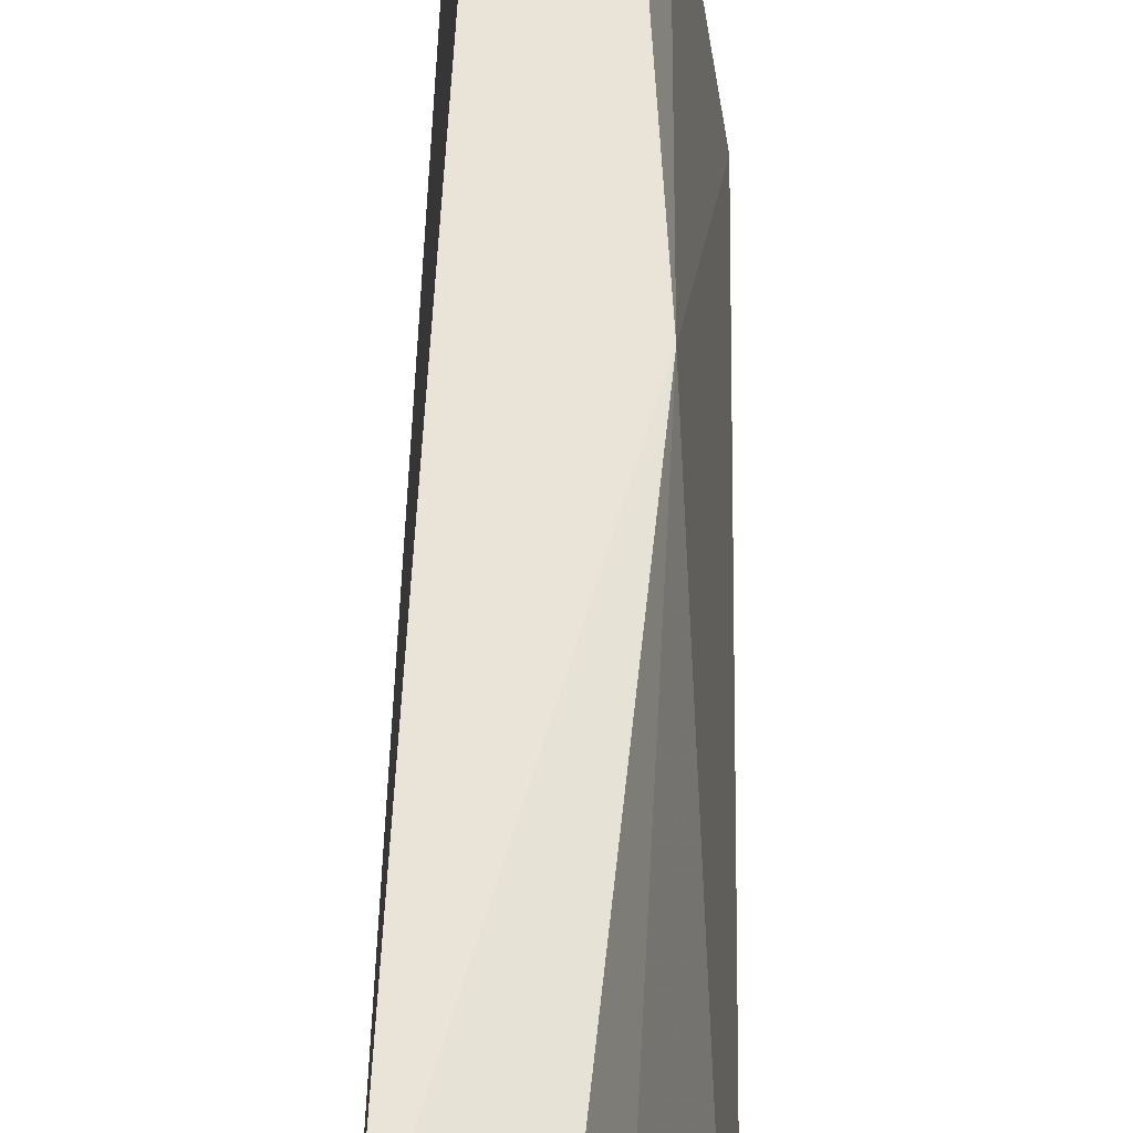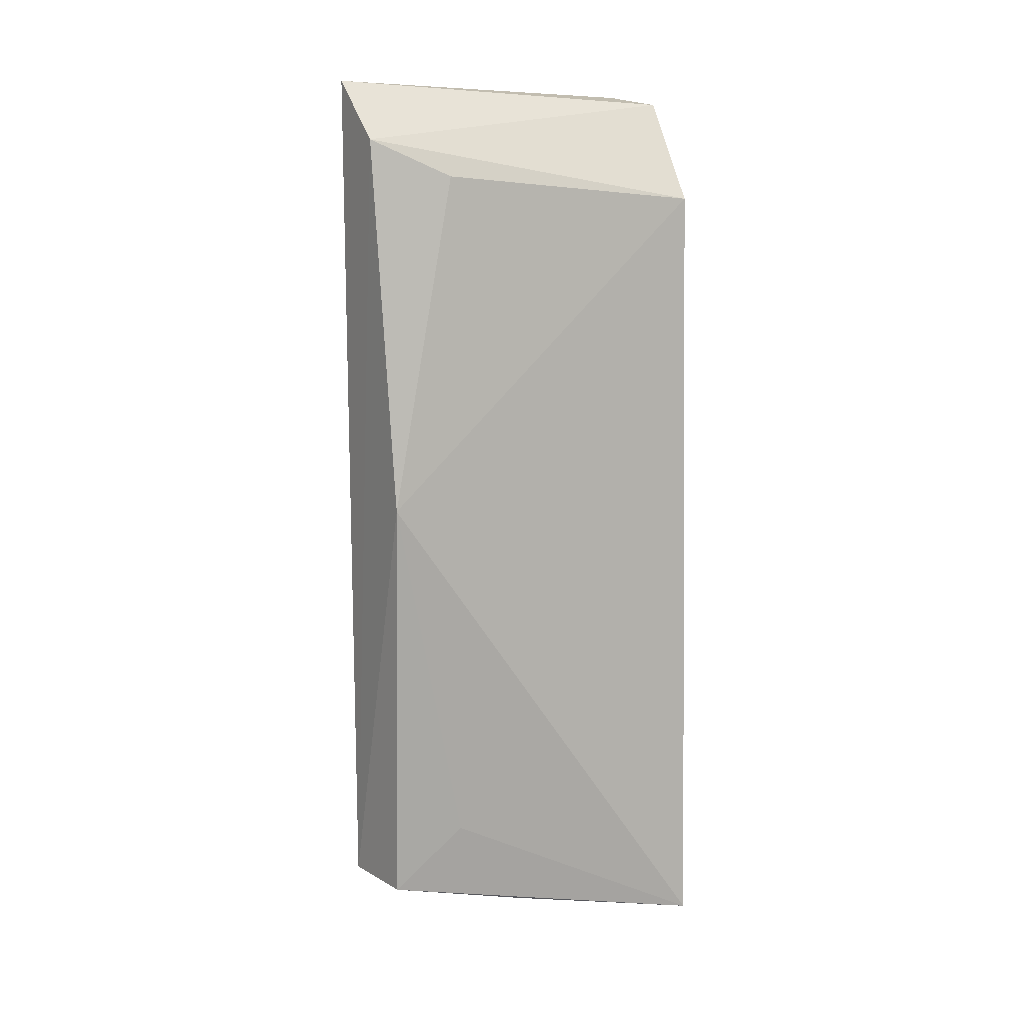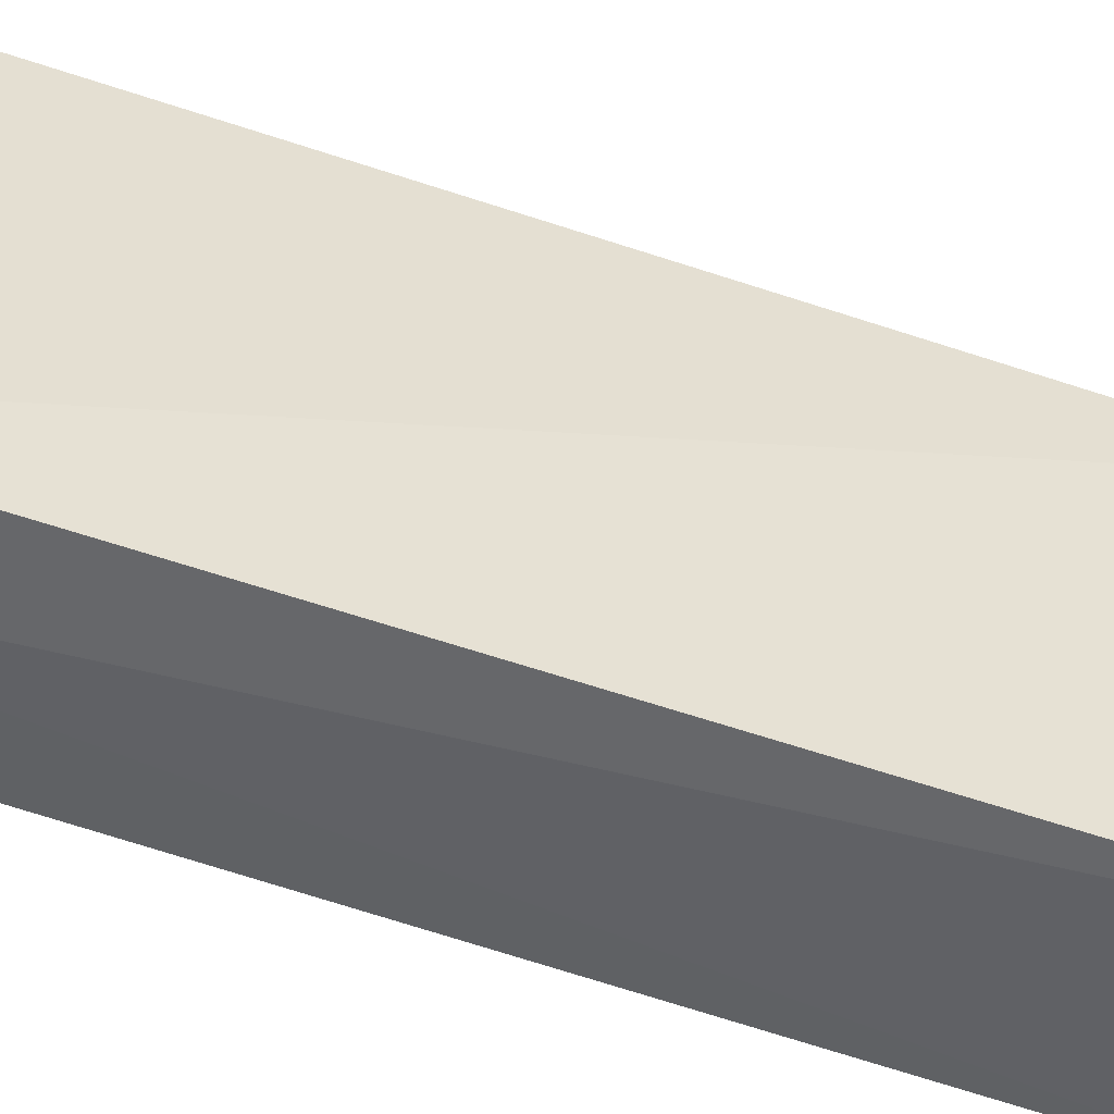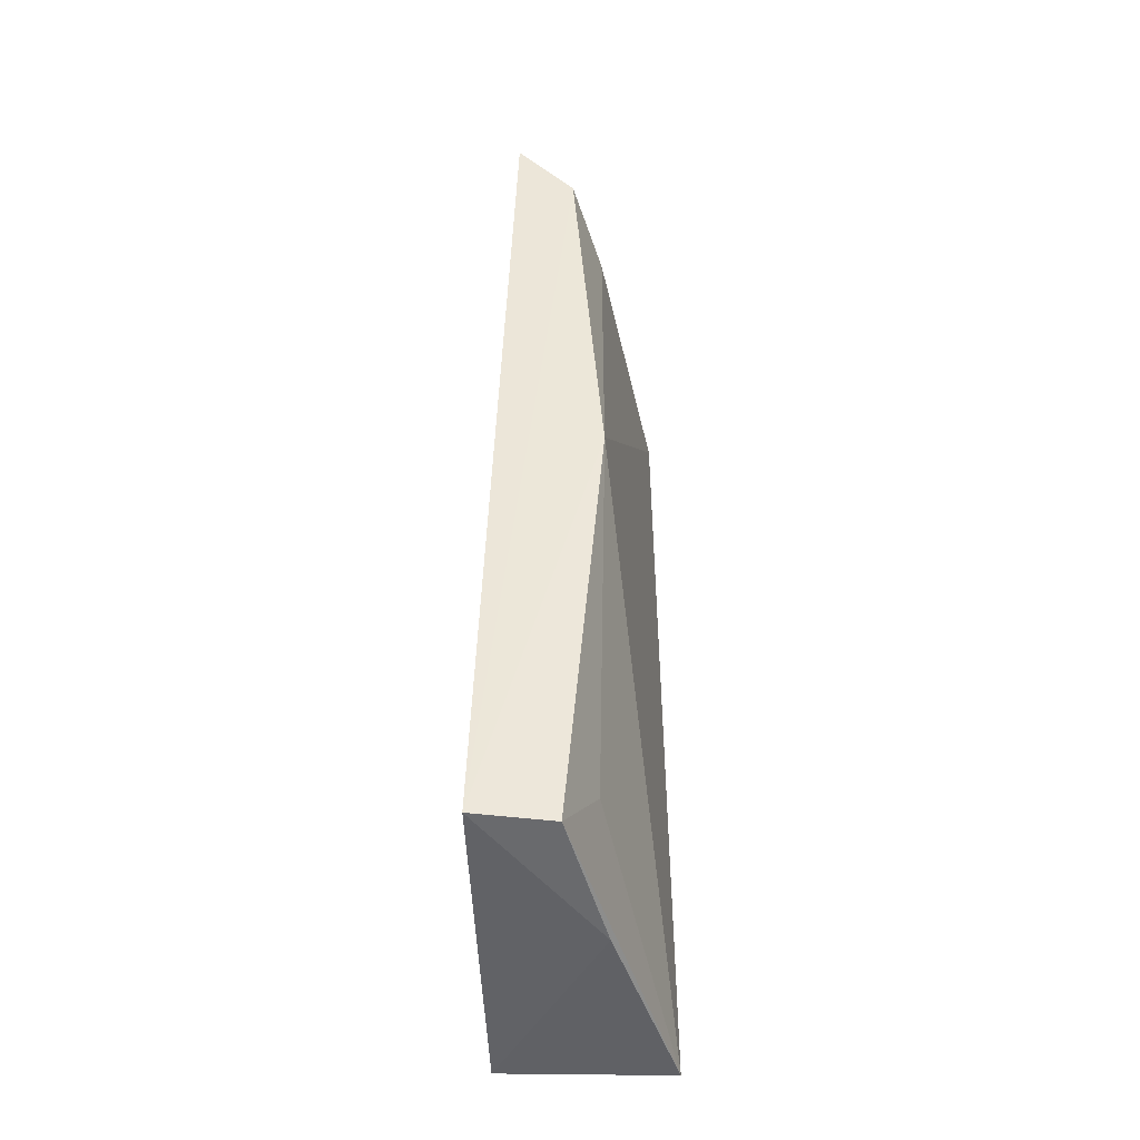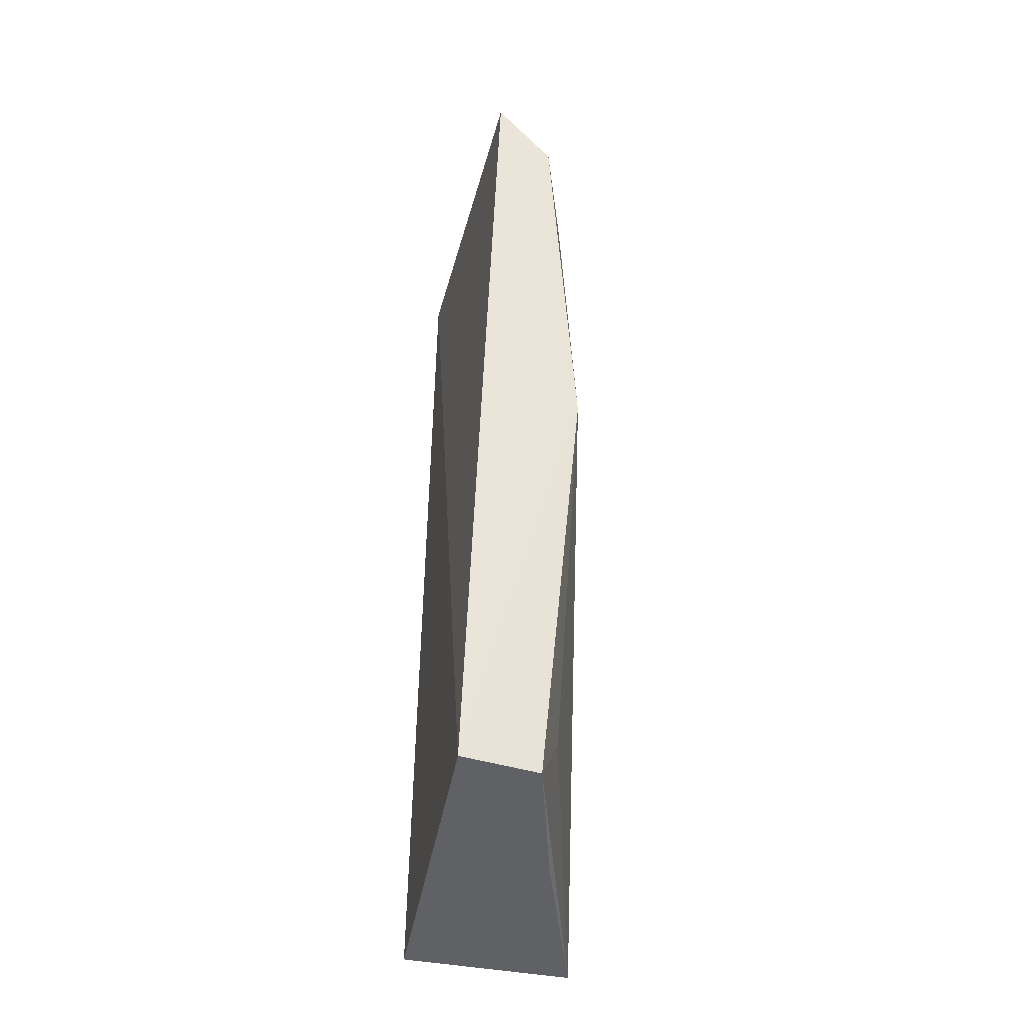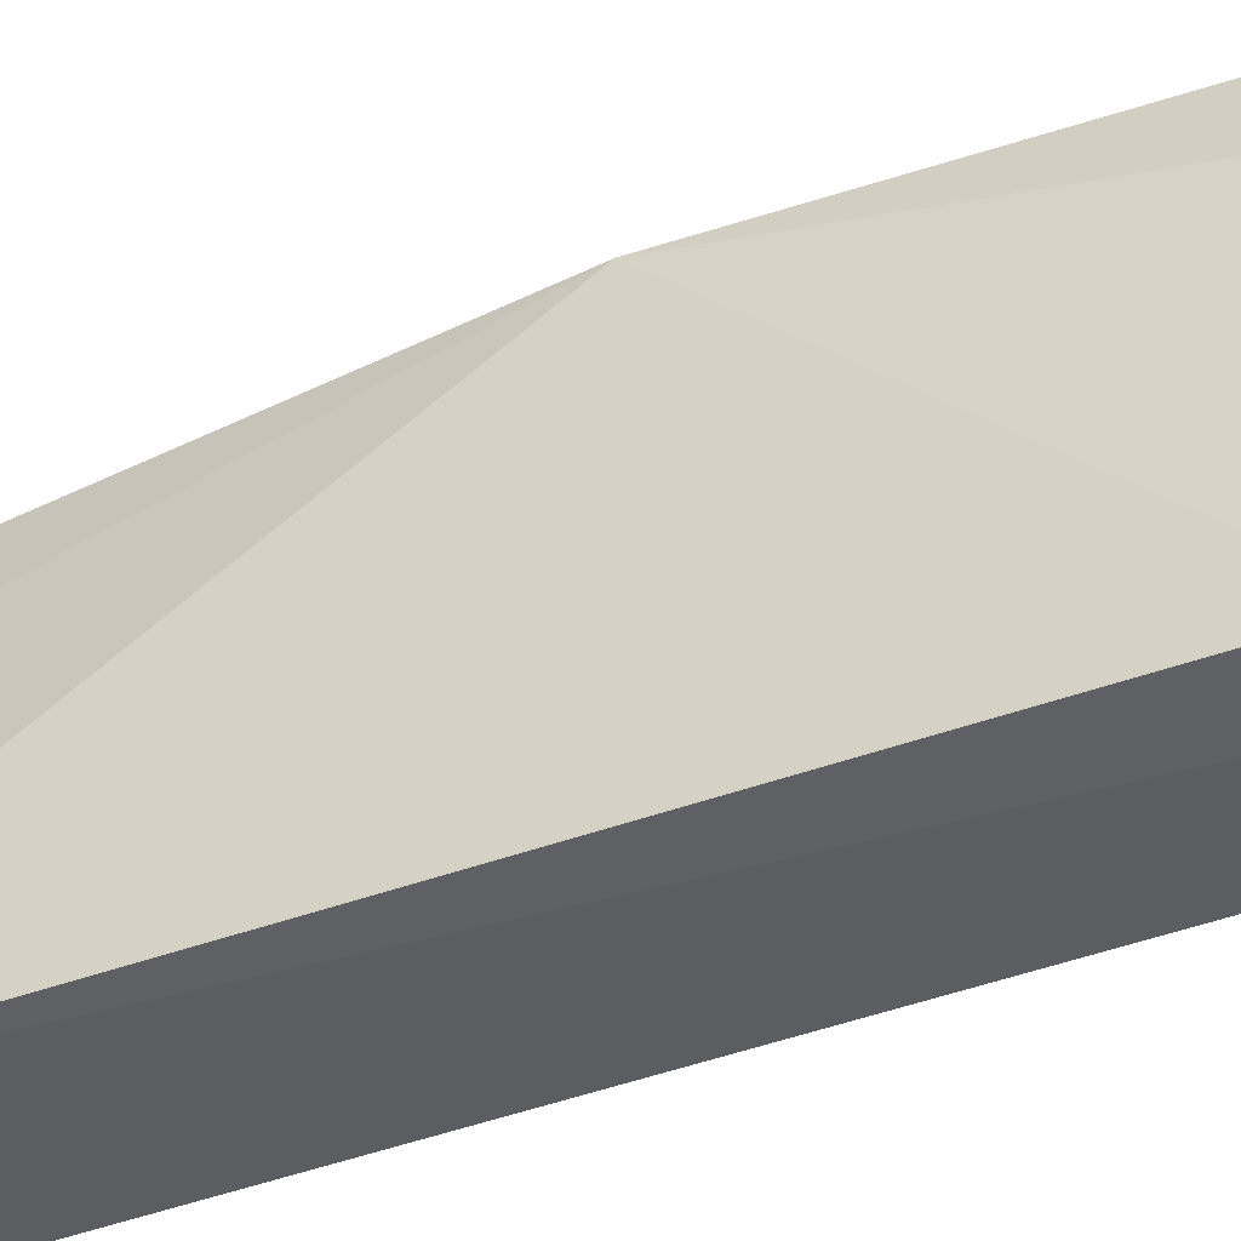
<metadata>
{"format":"obj","ext":"obj","renderer":"f3d","projection":"perspective","resolution":1024,"background":"white","views":[{"elev":60.9,"azim":-179.0,"up":"+Y"},{"elev":9.5,"azim":-117.1,"up":"+Z"},{"elev":-48.0,"azim":67.4,"up":"+Y"},{"elev":-43.3,"azim":-175.3,"up":"+Z"},{"elev":-38.3,"azim":171.4,"up":"+Z"},{"elev":-39.4,"azim":-65.0,"up":"+Y"}]}
</metadata>
<code>
v -0.03114 0.03817 0.06442
v -0.02891 0.01551 0.06409
v -0.02902 0.03694 0.007072
v -0.03611 0.02692 0.005283
v -0.03902 0.01531 0.05652
v -0.0282 0.01507 0.004011
v -0.03682 0.03686 0.03527
v -0.03429 0.01512 0.06329
v -0.03941 0.01468 0.003598
v -0.03495 0.0377 0.06036
v -0.03416 0.03599 0.006872
v -0.03658 0.0325 0.05794
v -0.03591 0.03169 0.01145
f 1 2 3
f 6 3 2
f 6 4 3
f 8 2 1
f 8 6 2
f 9 4 6
f 9 5 7
f 9 8 5
f 9 6 8
f 10 1 3
f 10 3 7
f 10 8 1
f 10 5 8
f 11 7 3
f 11 3 4
f 11 4 9
f 12 10 7
f 12 7 5
f 12 5 10
f 13 11 9
f 13 9 7
f 13 7 11

</code>
